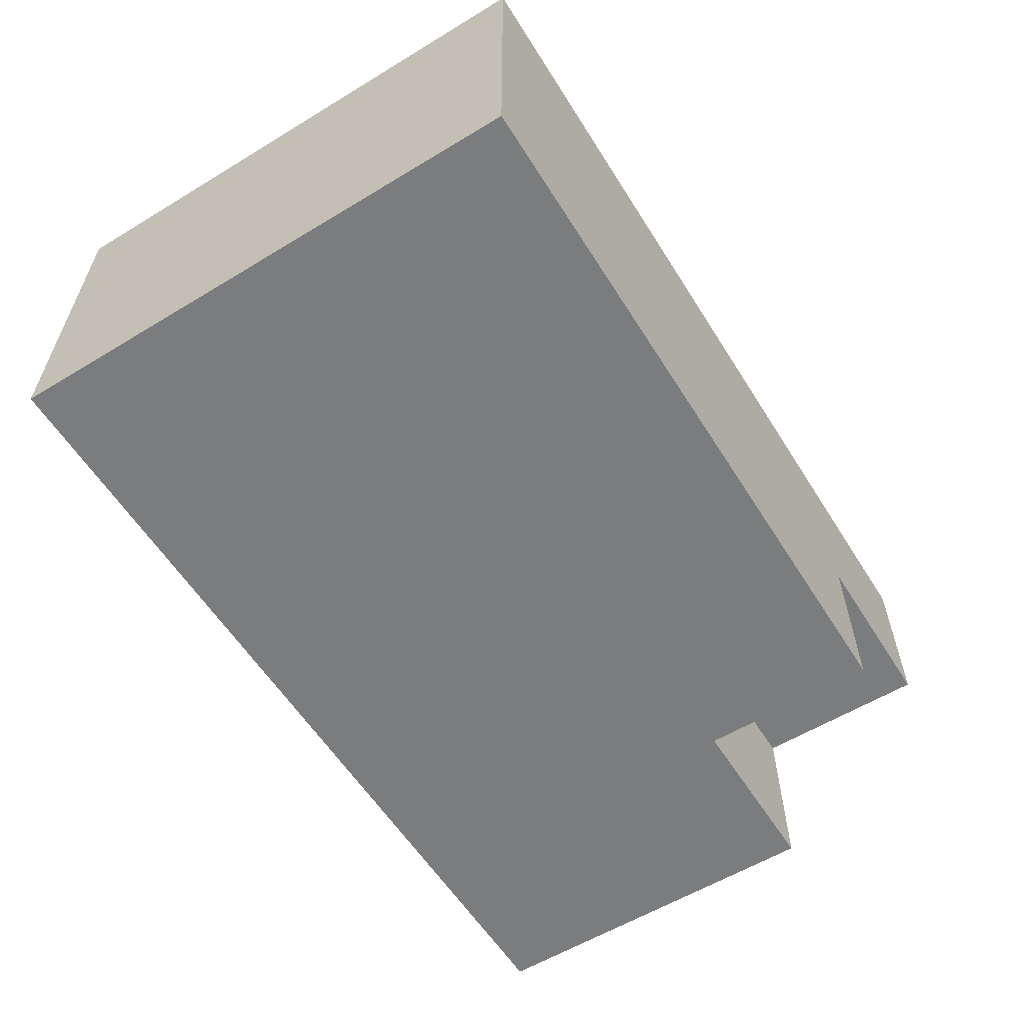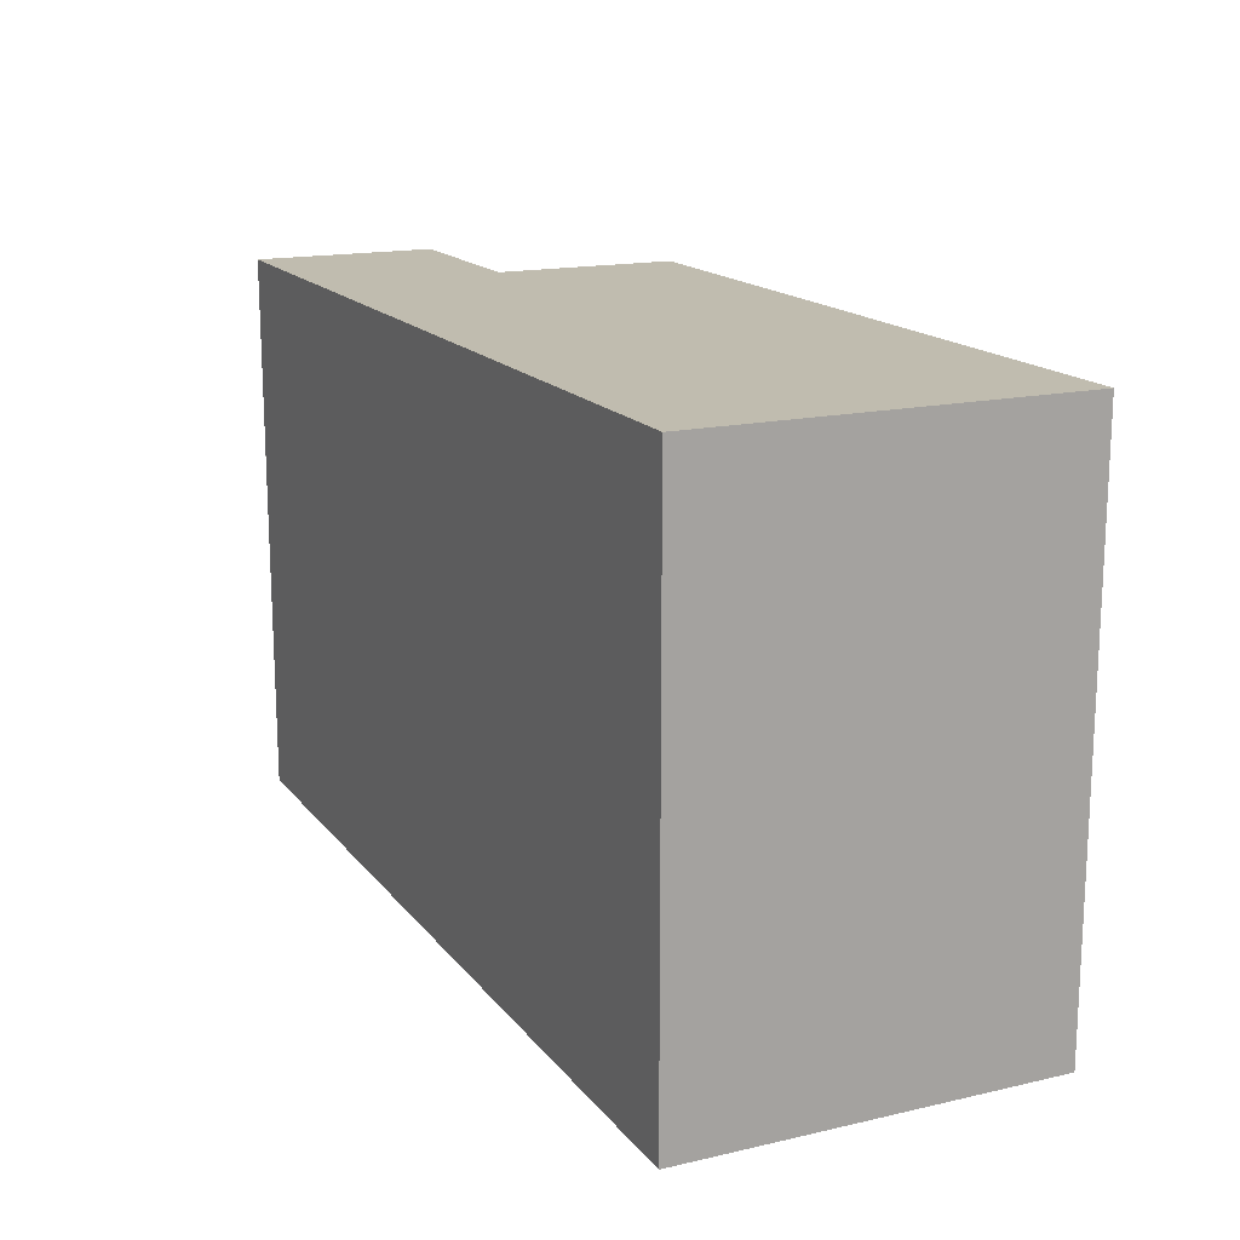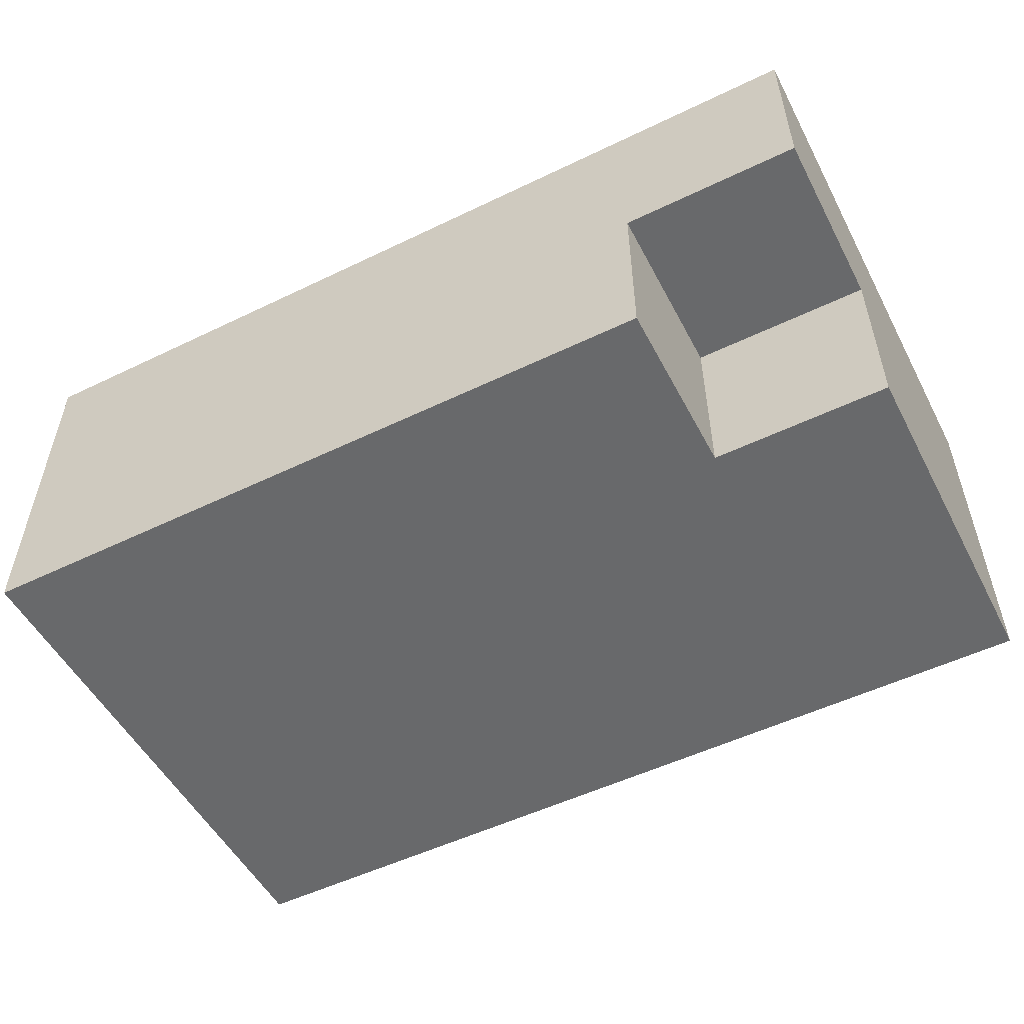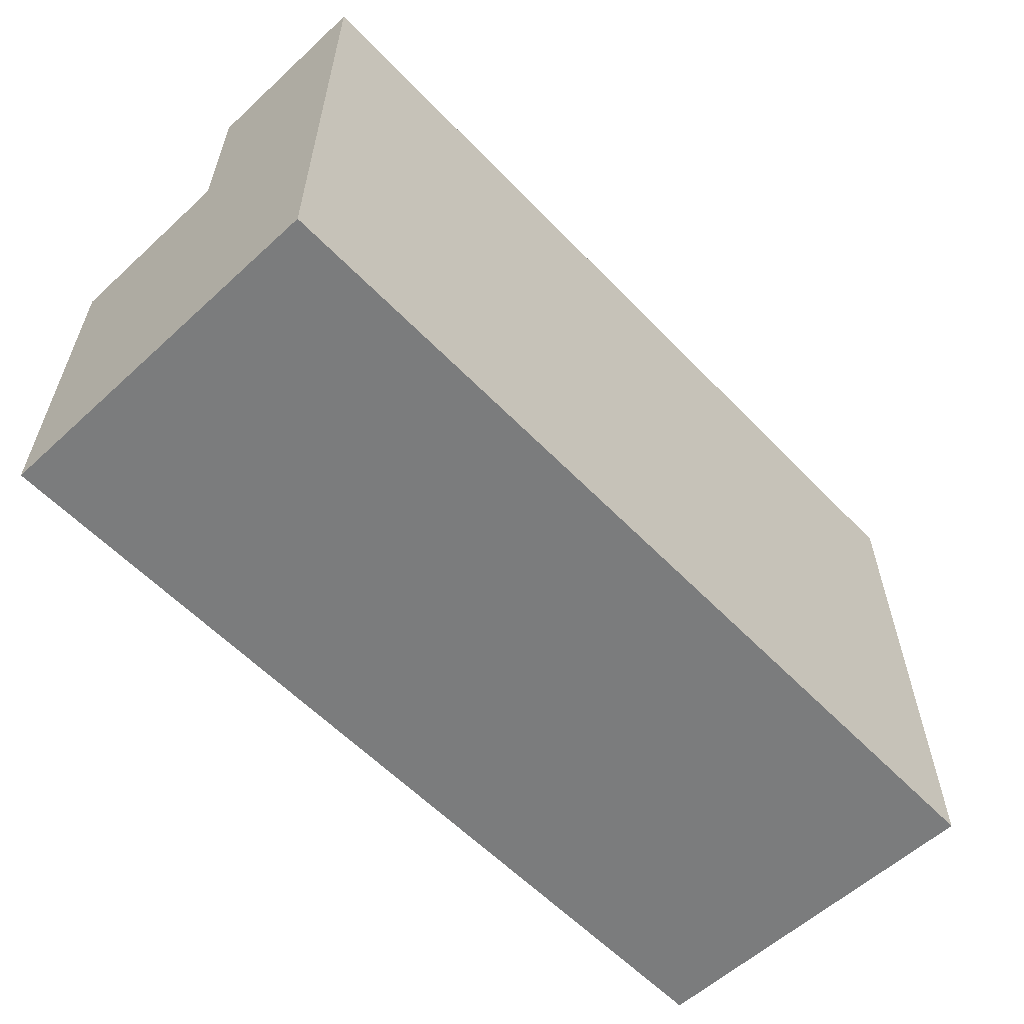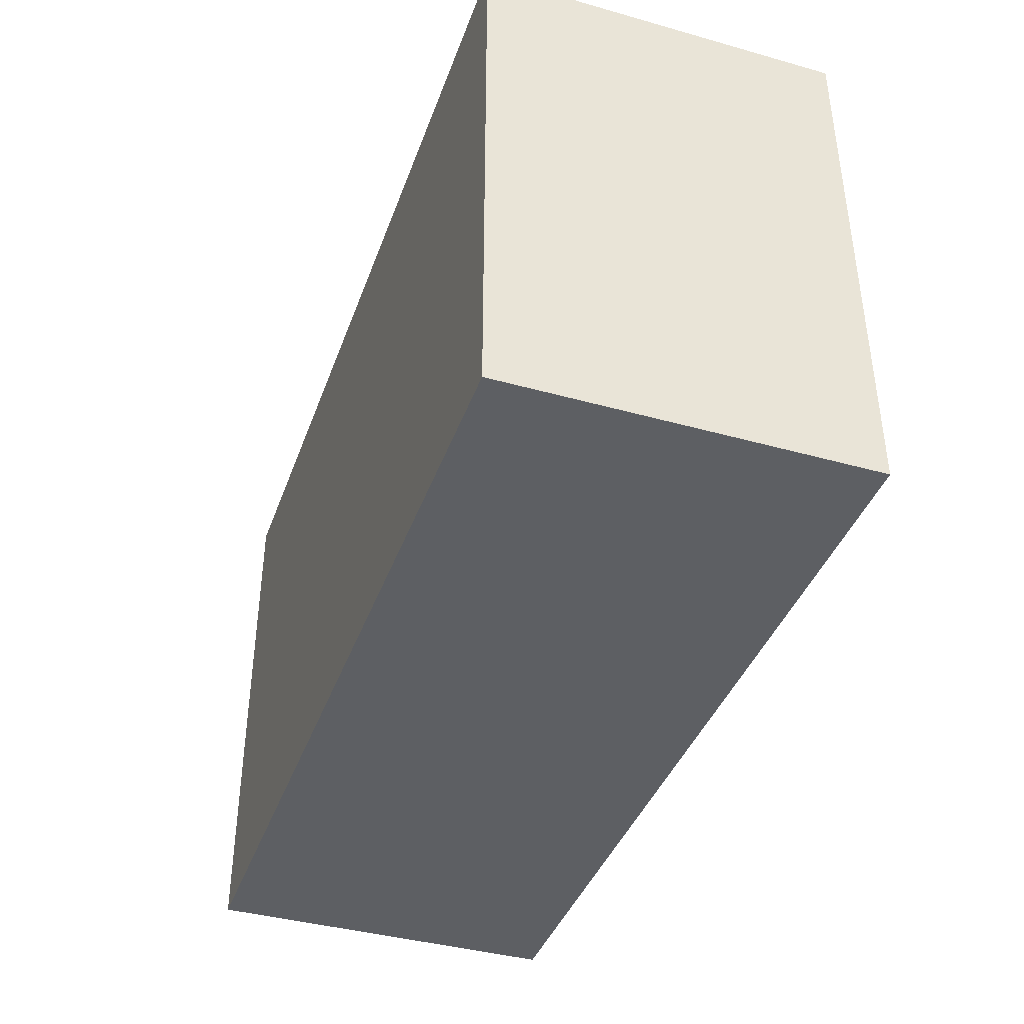
<metadata>
{"format":"obj","ext":"obj","renderer":"f3d","projection":"perspective","resolution":1024,"background":"white","views":[{"elev":-58.6,"azim":-58.0,"up":"+Y"},{"elev":16.3,"azim":-115.1,"up":"+Z"},{"elev":-52.6,"azim":27.4,"up":"+Y"},{"elev":-58.6,"azim":133.4,"up":"+Z"},{"elev":-40.3,"azim":-109.0,"up":"+Z"}]}
</metadata>
<code>
o
v 1.6 3.3 0.2
v 1.6 3.3 -0.1
v 1.6 3.5 0.2
v 1.6 3.5 -0.1
v 2 3.3 0.2
v 2 3.3 0.1
v 2 3.4 0.2
v 2 3.4 0.1
v 2.1 3.3 0.1
v 2.1 3.3 -0.1
v 2.1 3.4 0.2
v 2.1 3.4 0.1
v 2.1 3.4 -0.1
v 2.1 3.5 0.2
v 2.1 3.5 -0.1
v 1.6 3.3 0.2
v 1.6 3.5 0.2
v 1.9 3.3 0.2
v 1.9 3.4 0.2
v 2 3.3 0.2
v 2 3.4 0.2
v 2 3.5 0.2
v 2.1 3.4 0.2
v 2.1 3.5 0.2
v 2 3.3 0.1
v 2 3.4 0.1
v 2.1 3.3 0.1
v 2.1 3.4 0.1
v 1.6 3.3 -0.1
v 1.6 3.5 -0.1
v 2 3.4 -0.1
v 2 3.5 -0.1
v 2.1 3.3 -0.1
v 2.1 3.4 -0.1
v 2.1 3.5 -0.1
v 1.6 3.3 0.2
v 1.9 3.3 0.2
v 2 3.3 0.2
v 1.9 3.3 0.1
v 2 3.3 0.1
v 2.1 3.3 0.1
v 1.6 3.3 -0.1
v 2.1 3.3 -0.1
v 2 3.4 0.2
v 2.1 3.4 0.2
v 2 3.4 0.1
v 2.1 3.4 0.1
v 1.6 3.5 0.2
v 2 3.5 0.2
v 2.1 3.5 0.2
v 1.6 3.5 -0.1
v 2 3.5 -0.1
v 2.1 3.5 -0.1
f 3 2 1
f 4 2 3
f 5 6 7
f 7 6 8
f 9 10 12
f 12 10 13
f 11 12 14
f 12 13 14
f 14 13 15
f 18 17 16
f 19 17 18
f 20 19 18
f 21 17 19
f 21 19 20
f 22 17 21
f 23 22 21
f 24 22 23
f 27 26 25
f 28 26 27
f 29 30 31
f 31 30 32
f 29 31 33
f 31 32 34
f 33 31 34
f 34 32 35
f 39 37 36
f 39 38 37
f 40 38 39
f 42 39 36
f 42 41 40
f 42 40 39
f 43 41 42
f 46 45 44
f 47 45 46
f 48 49 51
f 49 50 52
f 51 49 52
f 52 50 53

</code>
